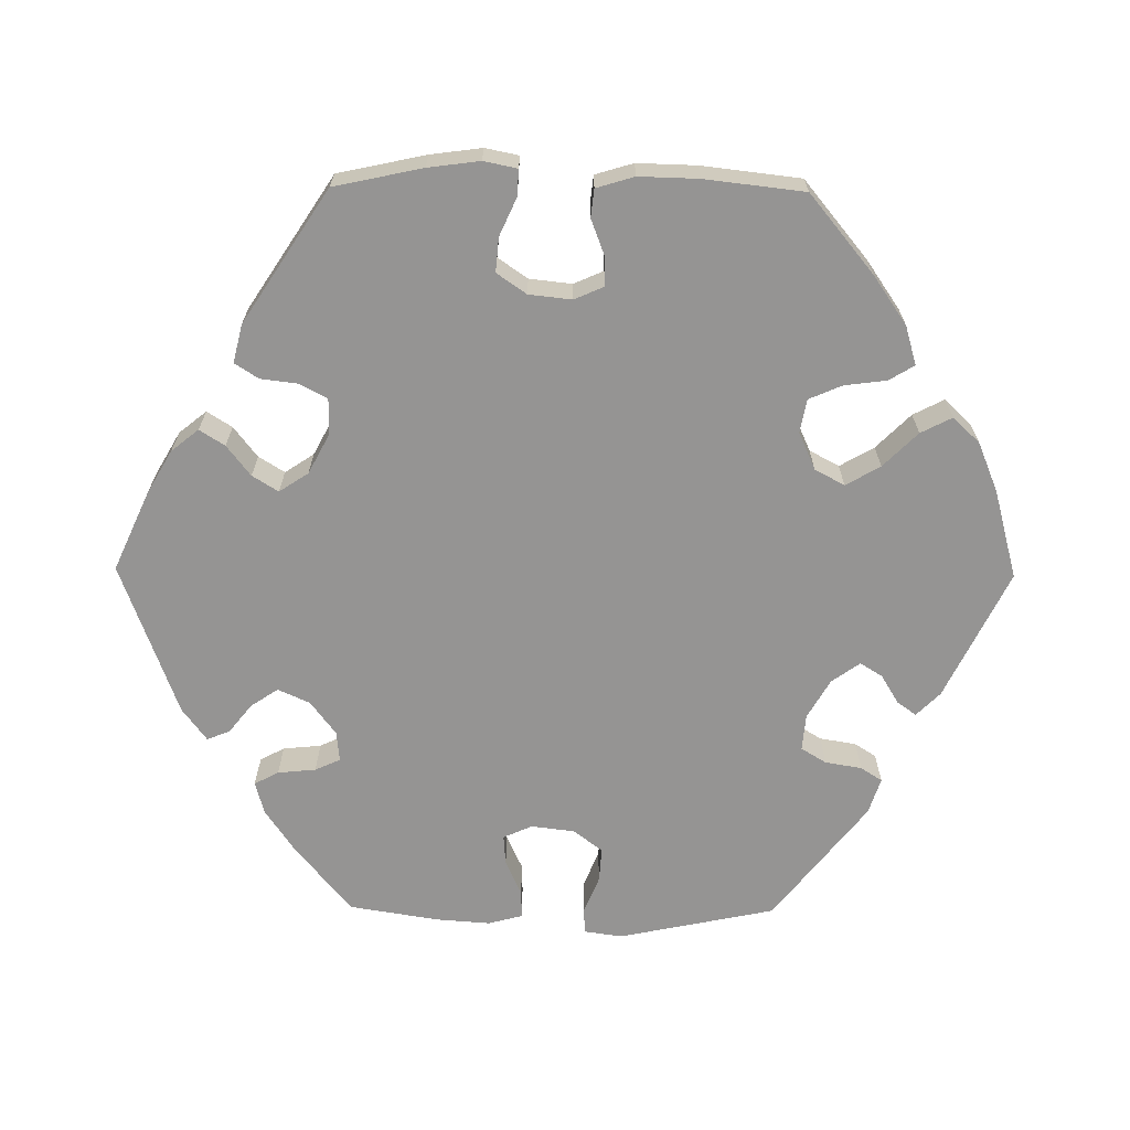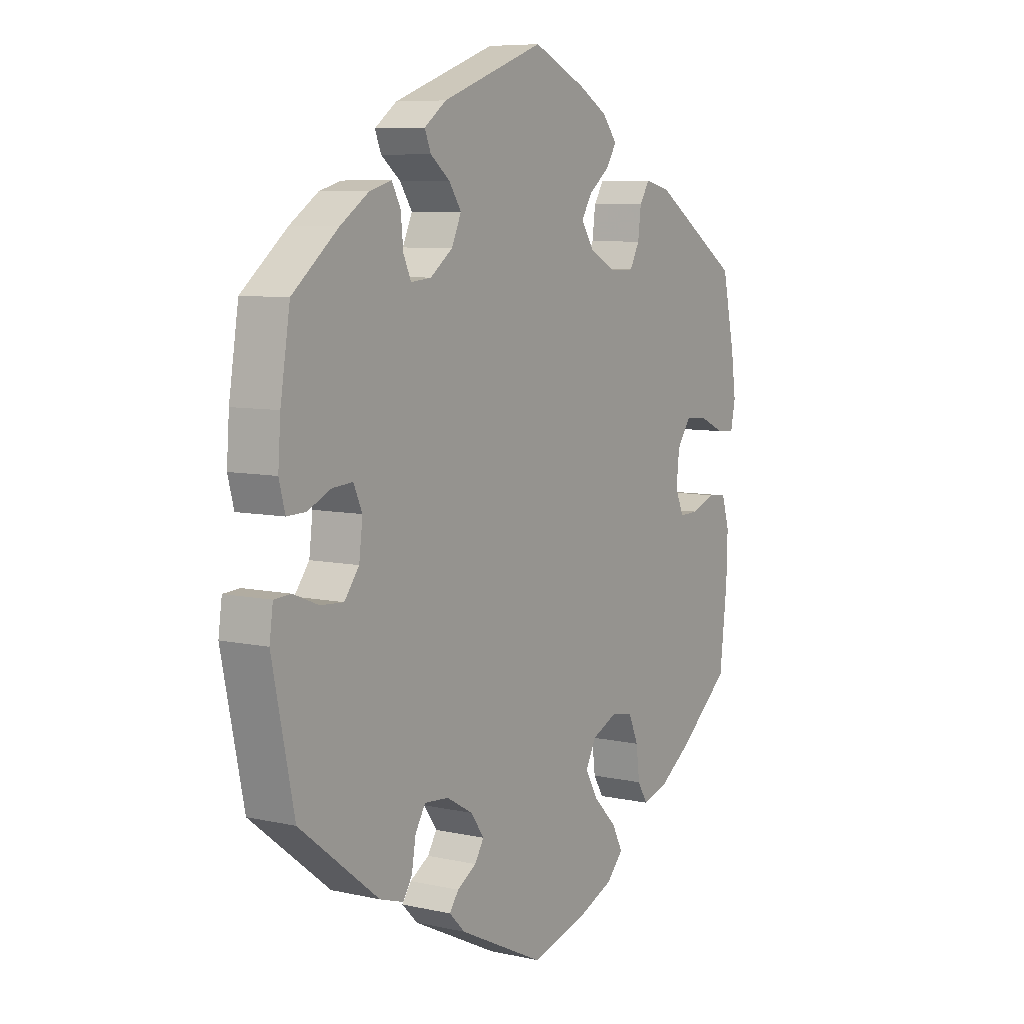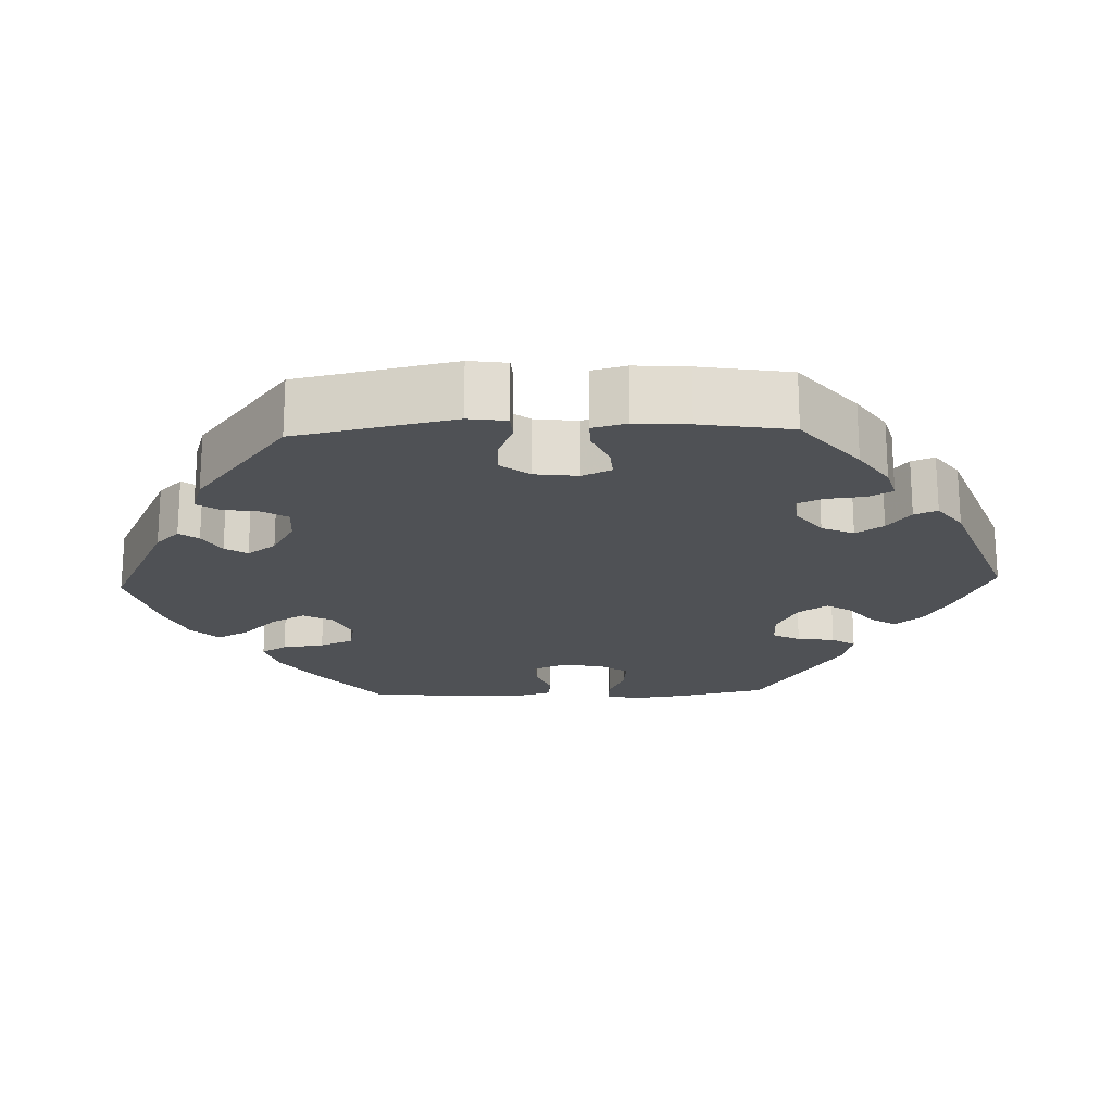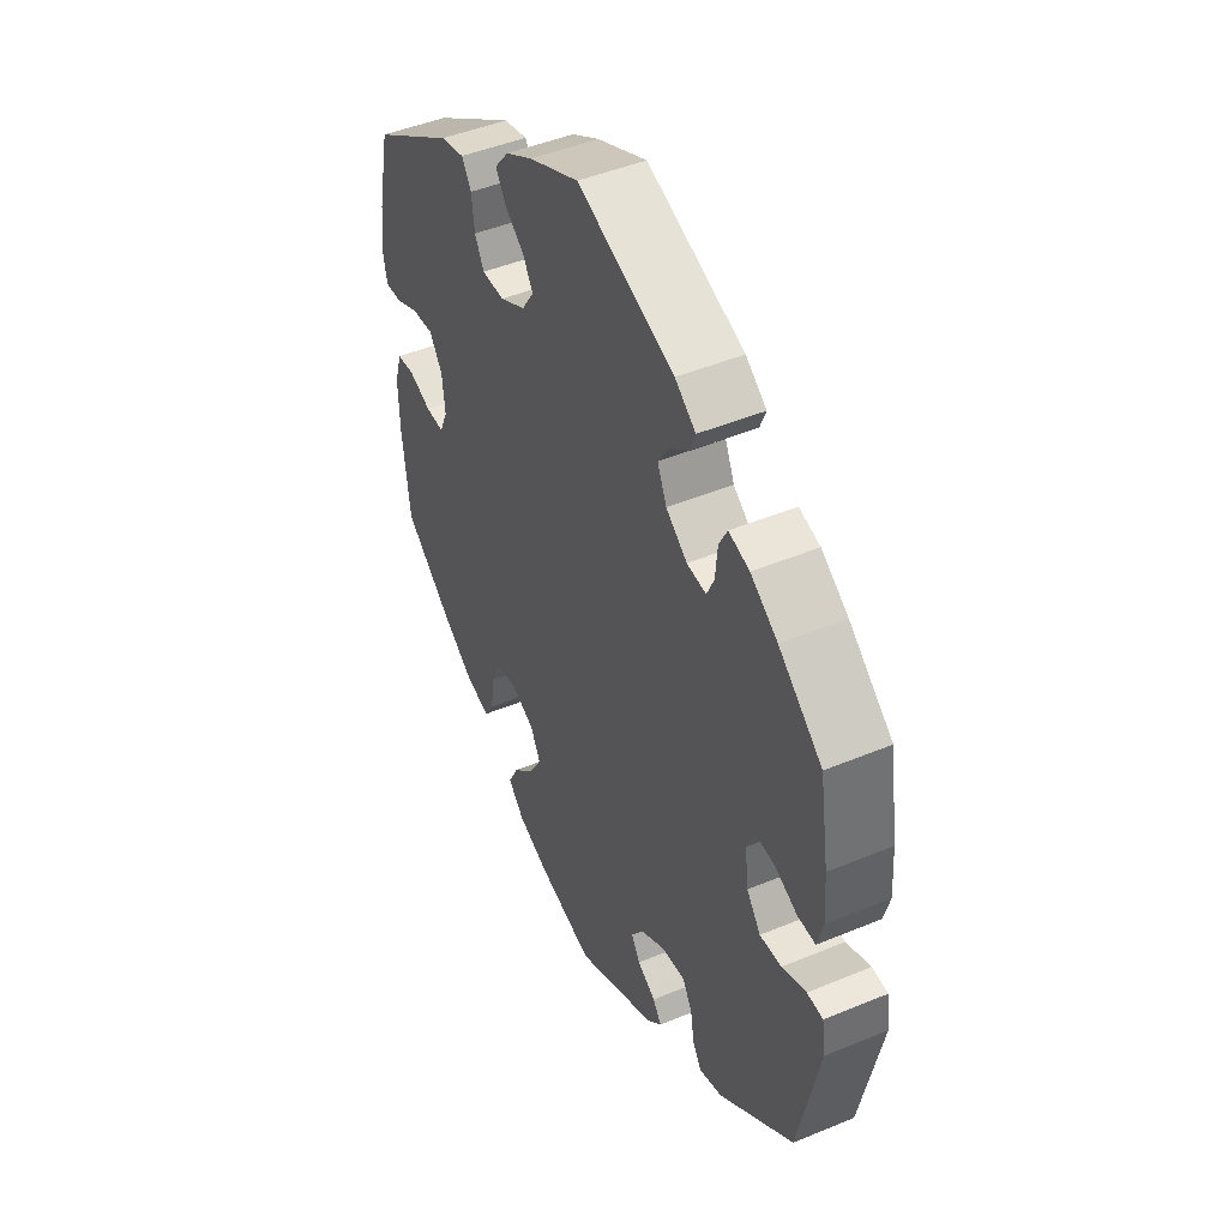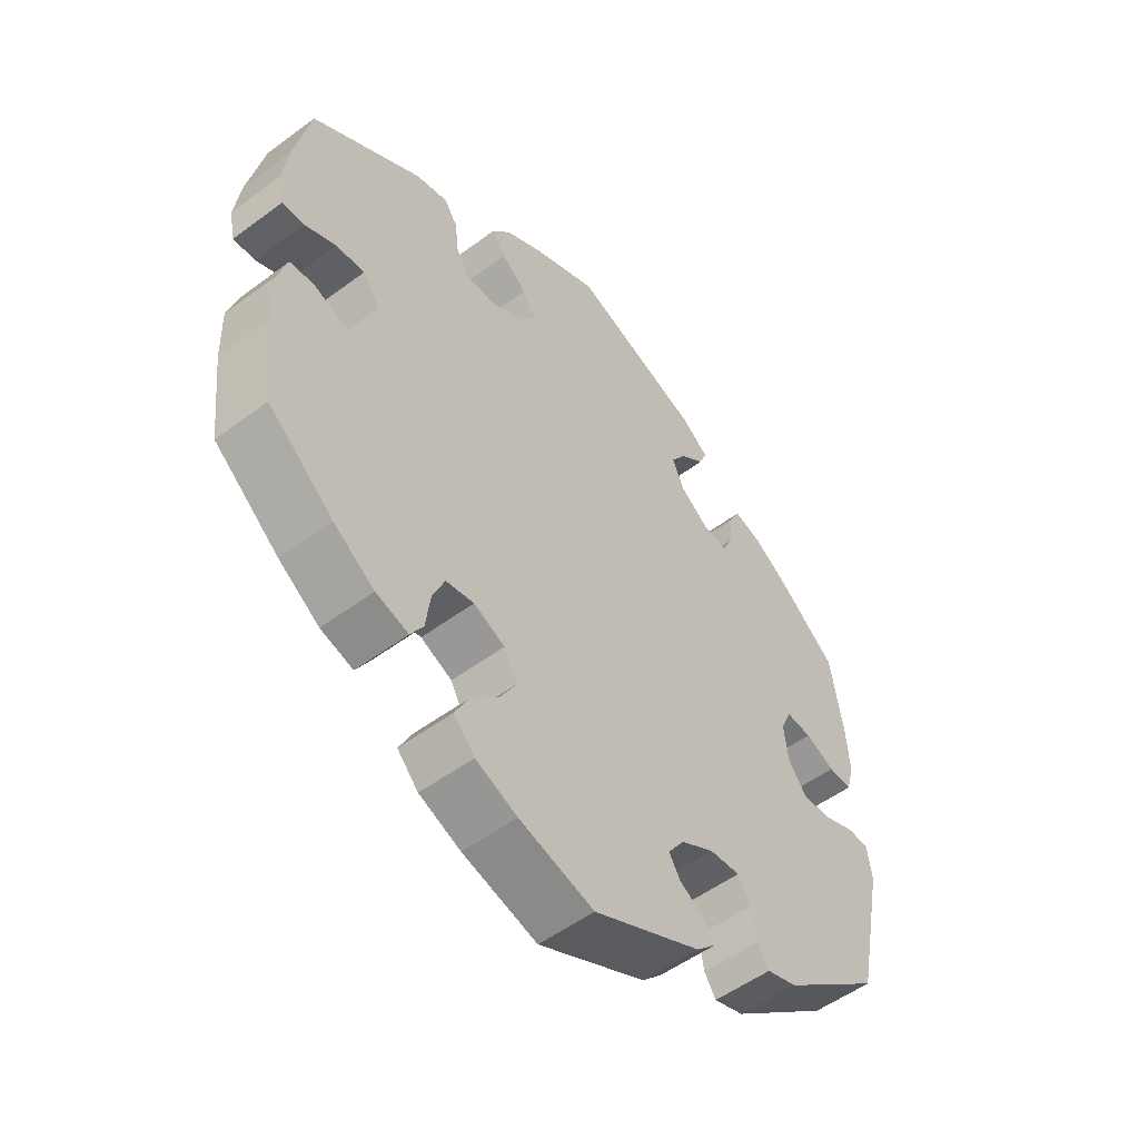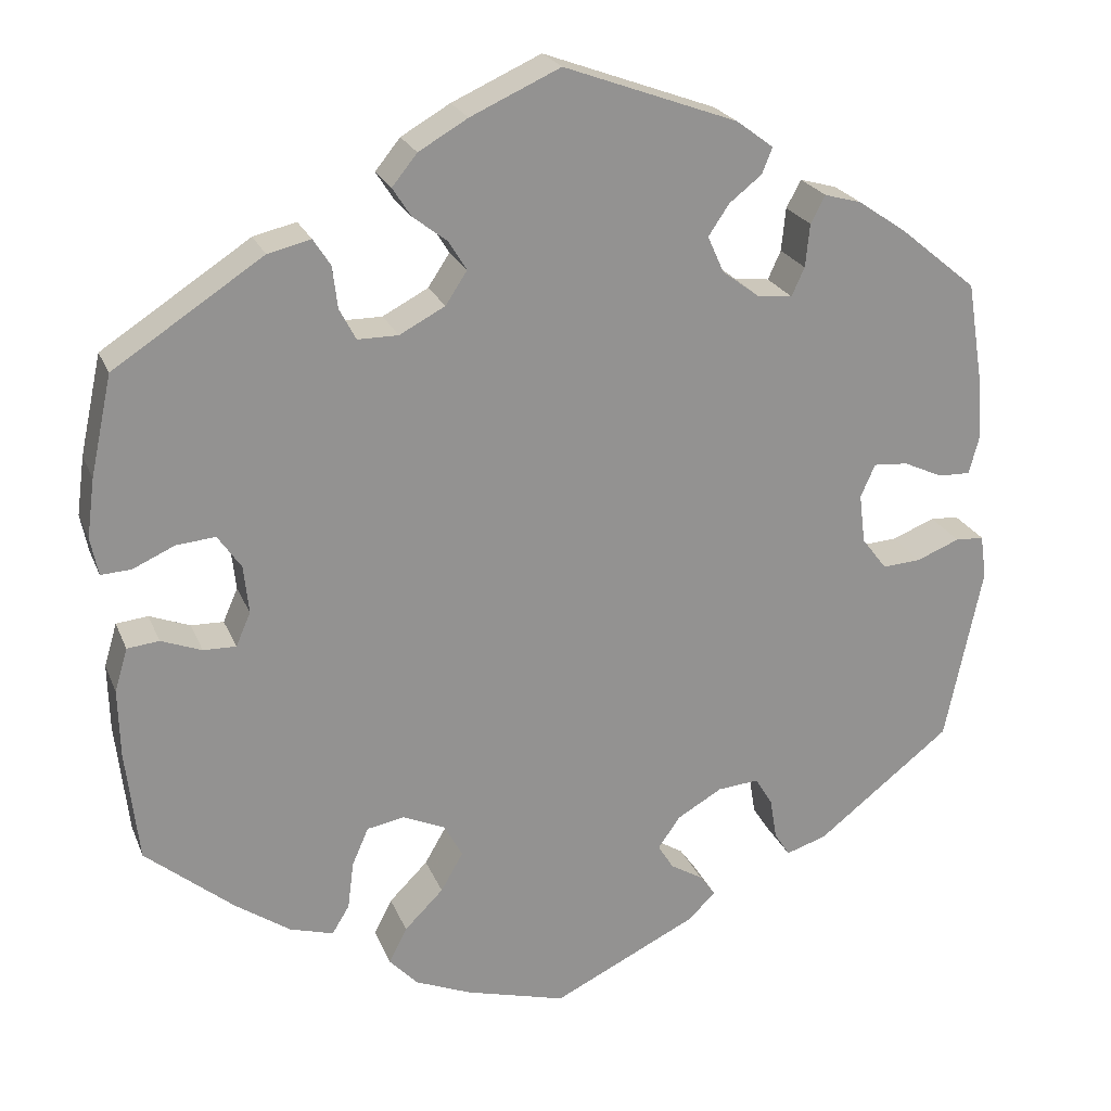
<metadata>
{"format":"obj","ext":"obj","renderer":"f3d","projection":"perspective","resolution":1024,"background":"white","views":[{"elev":-67.2,"azim":89.4,"up":"+Y"},{"elev":7.5,"azim":-57.6,"up":"+Z"},{"elev":-20.1,"azim":-88.0,"up":"+Y"},{"elev":46.3,"azim":-115.4,"up":"+Z"},{"elev":-53.1,"azim":128.5,"up":"+Z"},{"elev":22.9,"azim":161.8,"up":"+Z"}]}
</metadata>
<code>
v 0.398 0.07 -0.373
v 0.334 0.07 -0.417
v 0.283 0.07 -0.432
v 0.263 0.07 -0.399
v 0.256 0.07 -0.344
v 0.237 0.07 -0.3
v 0.193 0.07 -0.292
v 0.144 0.07 -0.314
v 0.123 0.07 -0.353
v 0.149 0.07 -0.398
v 0.194 0.07 -0.443
v 0.215 0.07 -0.484
v 0.182 0.07 -0.519
v 0.117 0.07 -0.546
v 0 0.07 -0.578
v -0.169 0.07 -0.496
v -0.2 0.07 -0.465
v -0.182 0.07 -0.44
v -0.144 0.07 -0.417
v -0.126 0.07 -0.388
v -0.152 0.07 -0.351
v -0.204 0.07 -0.321
v -0.252 0.07 -0.317
v -0.272 0.07 -0.35
v -0.28 0.07 -0.398
v -0.298 0.07 -0.426
v -0.345 0.07 -0.411
v -0.501 0.07 -0.289
v -0.544 0.07 -0.083
v -0.537 0.07 -0.033
v -0.504 0.07 -0.031
v -0.454 0.07 -0.051
v -0.409 0.07 -0.054
v -0.38 0.07 -0.016
v -0.373 0.07 0.041
v -0.39 0.07 0.079
v -0.43 0.07 0.076
v -0.476 0.07 0.055
v -0.513 0.07 0.054
v -0.525 0.07 0.099
v -0.52 0.07 0.169
v -0.501 0.07 0.288
v -0.411 0.07 0.362
v -0.355 0.07 0.4
v -0.312 0.07 0.412
v -0.295 0.07 0.38
v -0.29 0.07 0.33
v -0.275 0.07 0.297
v -0.235 0.07 0.301
v -0.191 0.07 0.334
v -0.172 0.07 0.376
v -0.196 0.07 0.412
v -0.234 0.07 0.442
v -0.246 0.07 0.472
v -0.203 0.07 0.504
v -0.001 0.07 0.578
v 0.103 0.07 0.531
v 0.16 0.07 0.498
v 0.189 0.07 0.462
v 0.168 0.07 0.429
v 0.128 0.07 0.398
v 0.107 0.07 0.364
v 0.132 0.07 0.326
v 0.185 0.07 0.298
v 0.232 0.07 0.298
v 0.251 0.07 0.334
v 0.257 0.07 0.383
v 0.277 0.07 0.414
v 0.327 0.07 0.402
v 0.5 0.07 0.289
v 0.525 0.07 0.173
v 0.534 0.07 0.105
v 0.525 0.07 0.061
v 0.49 0.07 0.063
v 0.441 0.07 0.085
v 0.396 0.07 0.089
v 0.369 0.07 0.05
v 0.363 0.07 -0.006
v 0.38 0.07 -0.045
v 0.418 0.07 -0.044
v 0.465 0.07 -0.026
v 0.502 0.07 -0.03
v 0.517 0.07 -0.08
v 0.515 0.07 -0.158
v 0.5 0.07 -0.289
v 0.398 0 -0.373
v 0.334 0 -0.417
v 0.283 0 -0.432
v 0.263 0 -0.399
v 0.256 0 -0.344
v 0.237 0 -0.3
v 0.193 0 -0.292
v 0.144 0 -0.314
v 0.123 0 -0.353
v 0.149 0 -0.398
v 0.194 0 -0.443
v 0.215 0 -0.484
v 0.182 0 -0.519
v 0.117 0 -0.546
v 0 0 -0.578
v -0.169 0 -0.496
v -0.2 0 -0.465
v -0.182 0 -0.44
v -0.144 0 -0.417
v -0.126 0 -0.388
v -0.152 0 -0.351
v -0.204 0 -0.321
v -0.252 0 -0.317
v -0.272 0 -0.35
v -0.28 0 -0.398
v -0.298 0 -0.426
v -0.345 0 -0.411
v -0.501 0 -0.289
v -0.544 0 -0.083
v -0.537 0 -0.033
v -0.504 0 -0.031
v -0.454 0 -0.051
v -0.409 0 -0.054
v -0.38 0 -0.016
v -0.373 0 0.041
v -0.39 0 0.079
v -0.43 0 0.076
v -0.476 0 0.055
v -0.513 0 0.054
v -0.525 0 0.099
v -0.52 0 0.169
v -0.501 0 0.288
v -0.411 0 0.362
v -0.355 0 0.4
v -0.312 0 0.412
v -0.295 0 0.38
v -0.29 0 0.33
v -0.275 0 0.297
v -0.235 0 0.301
v -0.191 0 0.334
v -0.172 0 0.376
v -0.196 0 0.412
v -0.234 0 0.442
v -0.246 0 0.472
v -0.203 0 0.504
v -0.001 0 0.578
v 0.103 0 0.531
v 0.16 0 0.498
v 0.189 0 0.462
v 0.168 0 0.429
v 0.128 0 0.398
v 0.107 0 0.364
v 0.132 0 0.326
v 0.185 0 0.298
v 0.232 0 0.298
v 0.251 0 0.334
v 0.257 0 0.383
v 0.277 0 0.414
v 0.327 0 0.402
v 0.5 0 0.289
v 0.525 0 0.173
v 0.534 0 0.105
v 0.525 0 0.061
v 0.49 0 0.063
v 0.441 0 0.085
v 0.396 0 0.089
v 0.369 0 0.05
v 0.363 0 -0.006
v 0.38 0 -0.045
v 0.418 0 -0.044
v 0.465 0 -0.026
v 0.502 0 -0.03
v 0.517 0 -0.08
v 0.515 0 -0.158
v 0.5 0 -0.289
f 80 81 82 83
f 79 80 83 84
f 72 73 74 75
f 72 75 76
f 71 72 76
f 70 71 76
f 69 70 76 77
f 66 67 68 69
f 65 66 69 77
f 58 59 60 61
f 58 61 62
f 57 58 62
f 56 57 62
f 55 56 62
f 52 53 54 55
f 51 52 55 62
f 50 51 62 63
f 44 45 46 47
f 44 47 48
f 43 44 48
f 42 43 48
f 41 42 48
f 40 41 48 49
f 37 38 39 40
f 36 37 40 49
f 29 30 31 32
f 29 32 33
f 28 29 33
f 27 28 33 34
f 24 25 26 27
f 23 24 27 34
f 16 17 18 19
f 16 19 20
f 15 16 20
f 14 15 20
f 13 14 20 21
f 10 11 12 13
f 9 10 13 21
f 2 3 4 5
f 2 5 6
f 1 2 6
f 79 84 85 1
f 64 65 77 78
f 35 36 49 50
f 22 23 34 35
f 8 9 21 22
f 7 8 22 35
f 6 7 35 50
f 63 64 78 79
f 50 63 79
f 1 6 50 79
f 168 167 166 165
f 169 168 165 164
f 160 159 158 157
f 161 160 157
f 161 157 156
f 161 156 155
f 162 161 155 154
f 154 153 152 151
f 162 154 151 150
f 146 145 144 143
f 147 146 143
f 147 143 142
f 147 142 141
f 147 141 140
f 140 139 138 137
f 147 140 137 136
f 148 147 136 135
f 132 131 130 129
f 133 132 129
f 133 129 128
f 133 128 127
f 133 127 126
f 134 133 126 125
f 125 124 123 122
f 134 125 122 121
f 117 116 115 114
f 118 117 114
f 118 114 113
f 119 118 113 112
f 112 111 110 109
f 119 112 109 108
f 104 103 102 101
f 105 104 101
f 105 101 100
f 105 100 99
f 106 105 99 98
f 98 97 96 95
f 106 98 95 94
f 90 89 88 87
f 91 90 87
f 91 87 86
f 86 170 169 164
f 163 162 150 149
f 135 134 121 120
f 120 119 108 107
f 107 106 94 93
f 120 107 93 92
f 135 120 92 91
f 164 163 149 148
f 164 148 135
f 164 135 91 86
f 1 86 87 2
f 2 87 88 3
f 3 88 89 4
f 4 89 90 5
f 5 90 91 6
f 6 91 92 7
f 7 92 93 8
f 8 93 94 9
f 9 94 95 10
f 10 95 96 11
f 11 96 97 12
f 12 97 98 13
f 13 98 99 14
f 14 99 100 15
f 15 100 101 16
f 16 101 102 17
f 17 102 103 18
f 18 103 104 19
f 19 104 105 20
f 20 105 106 21
f 21 106 107 22
f 22 107 108 23
f 23 108 109 24
f 24 109 110 25
f 25 110 111 26
f 26 111 112 27
f 27 112 113 28
f 28 113 114 29
f 29 114 115 30
f 30 115 116 31
f 31 116 117 32
f 32 117 118 33
f 33 118 119 34
f 34 119 120 35
f 35 120 121 36
f 36 121 122 37
f 37 122 123 38
f 38 123 124 39
f 39 124 125 40
f 40 125 126 41
f 41 126 127 42
f 42 127 128 43
f 43 128 129 44
f 44 129 130 45
f 45 130 131 46
f 46 131 132 47
f 47 132 133 48
f 48 133 134 49
f 49 134 135 50
f 50 135 136 51
f 51 136 137 52
f 52 137 138 53
f 53 138 139 54
f 54 139 140 55
f 55 140 141 56
f 56 141 142 57
f 57 142 143 58
f 58 143 144 59
f 59 144 145 60
f 60 145 146 61
f 61 146 147 62
f 62 147 148 63
f 63 148 149 64
f 64 149 150 65
f 65 150 151 66
f 66 151 152 67
f 67 152 153 68
f 68 153 154 69
f 69 154 155 70
f 70 155 156 71
f 71 156 157 72
f 72 157 158 73
f 73 158 159 74
f 74 159 160 75
f 75 160 161 76
f 76 161 162 77
f 77 162 163 78
f 78 163 164 79
f 79 164 165 80
f 80 165 166 81
f 81 166 167 82
f 82 167 168 83
f 83 168 169 84
f 84 169 170 85
f 85 170 86 1

</code>
